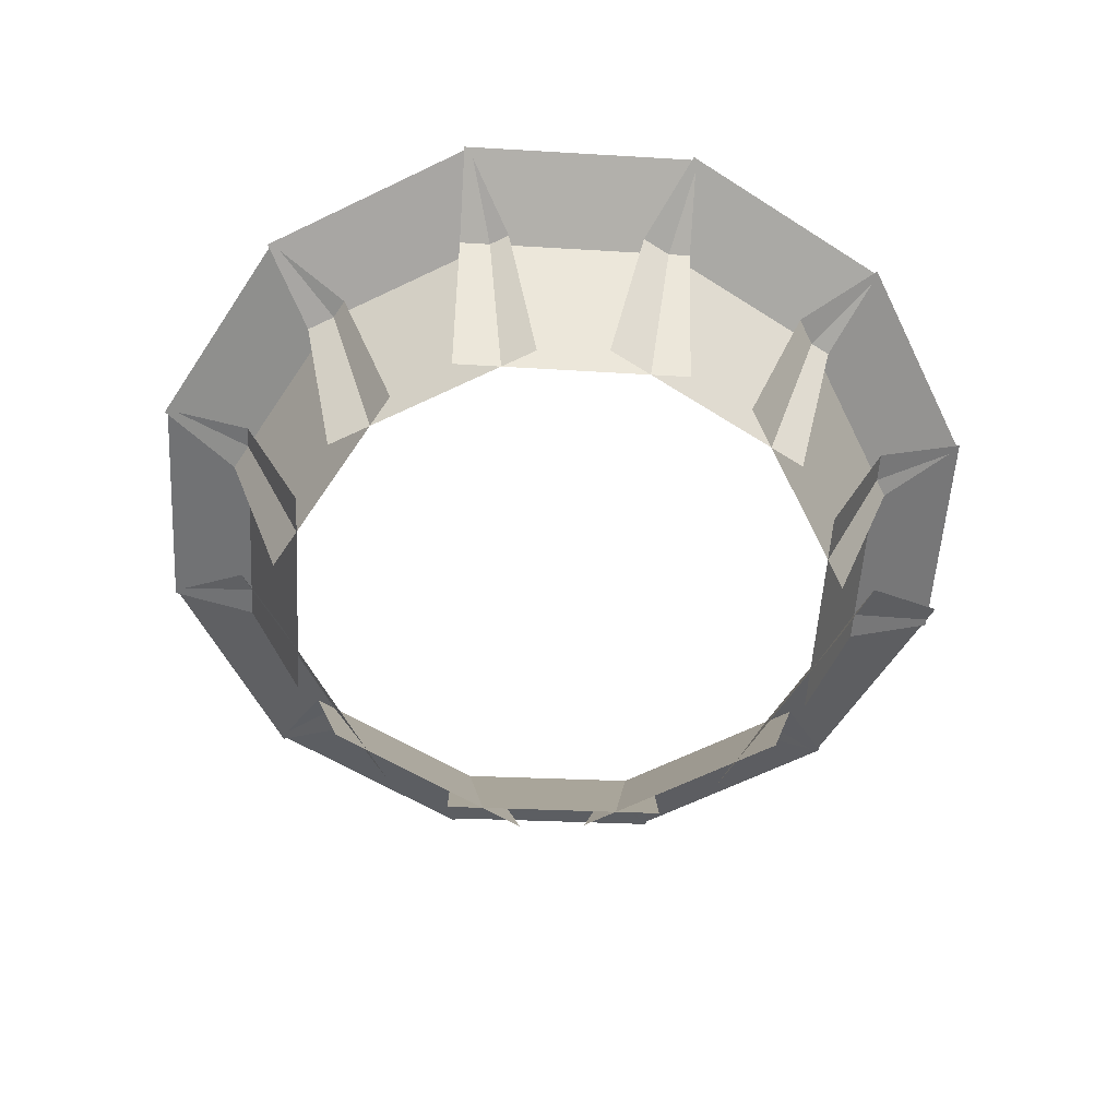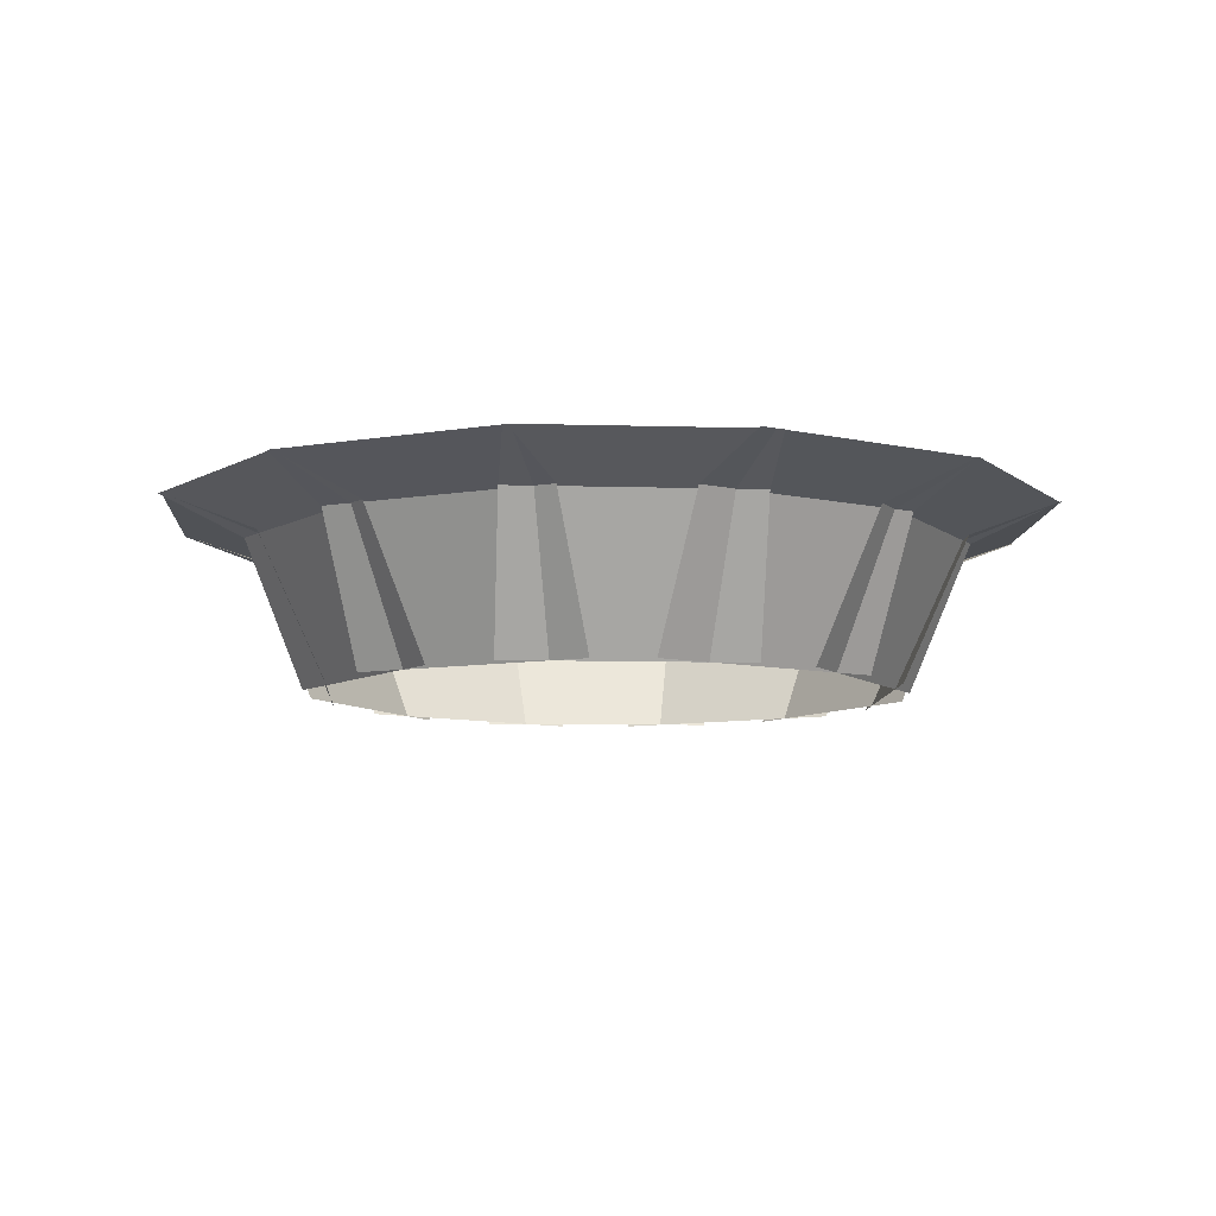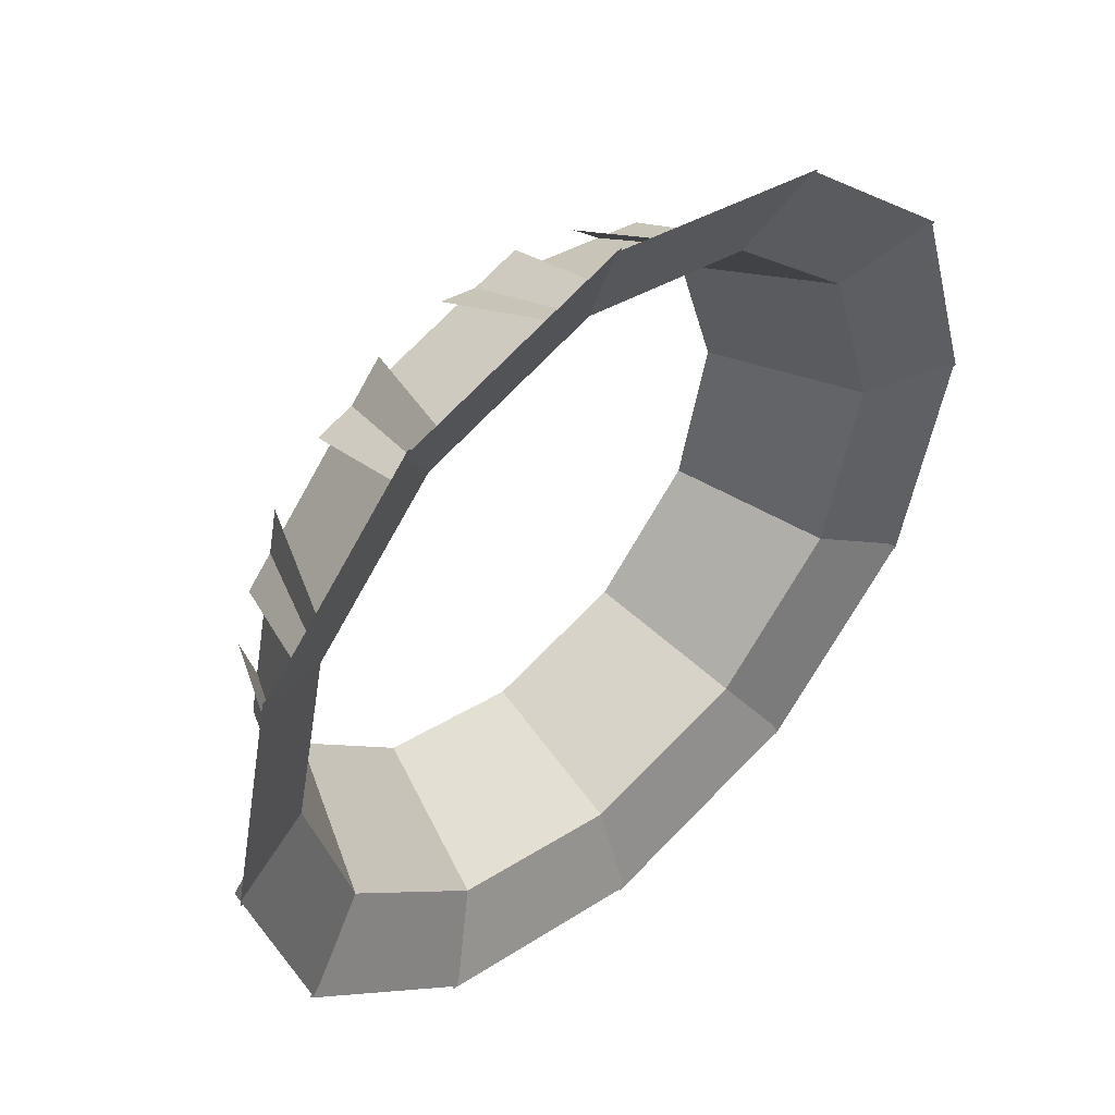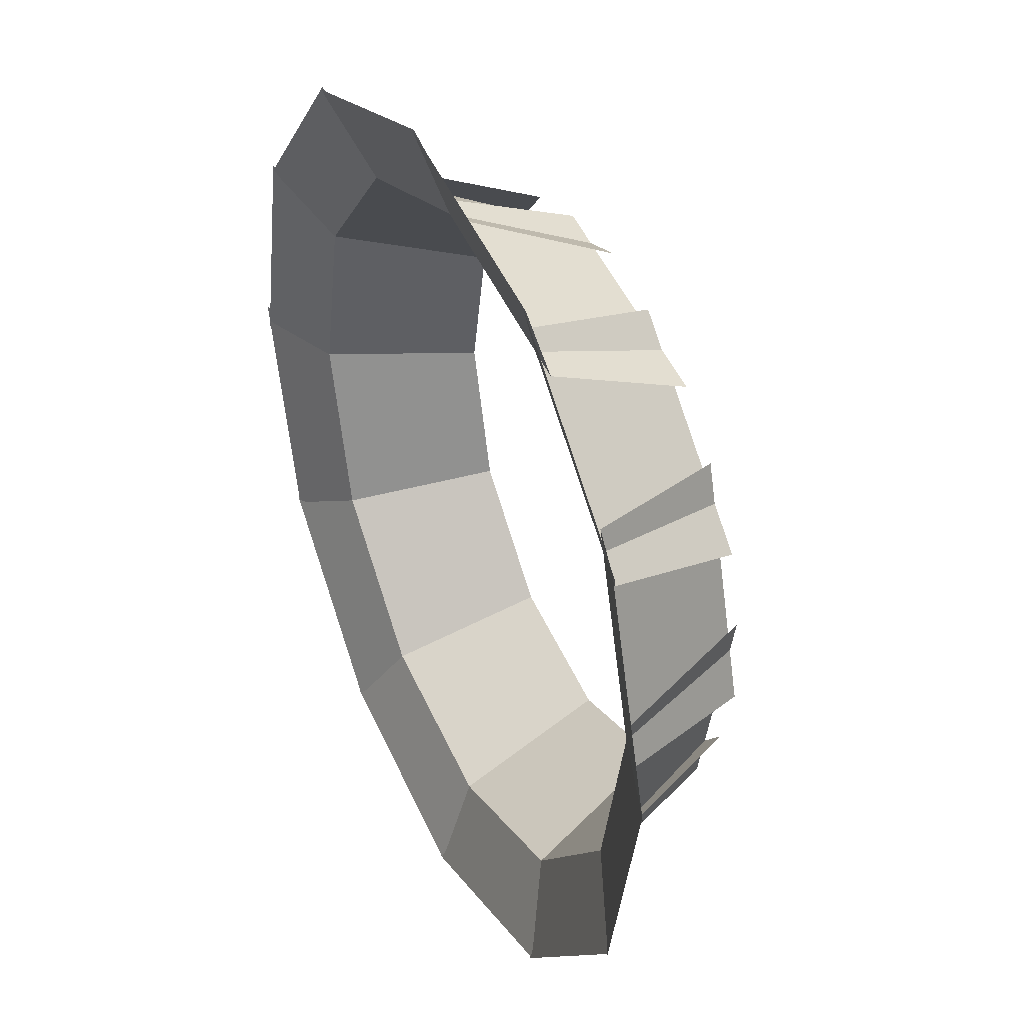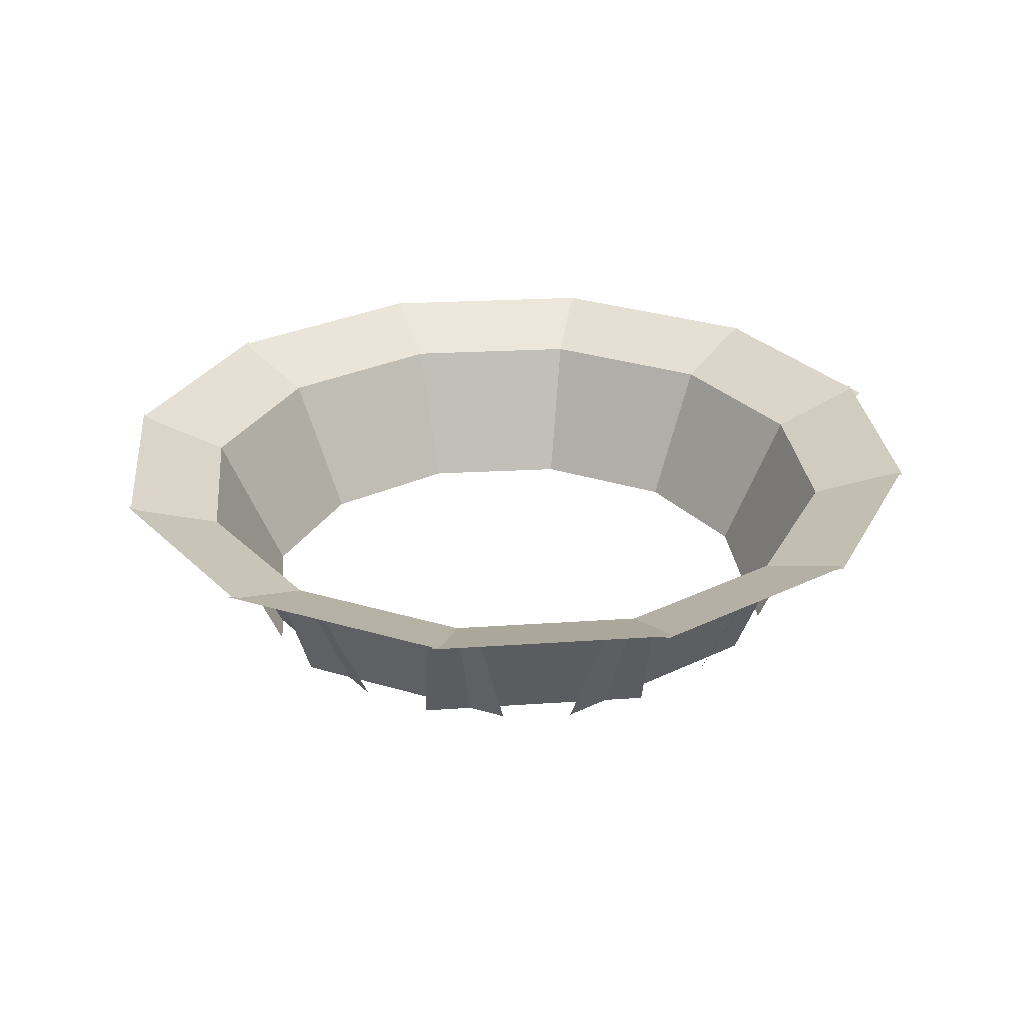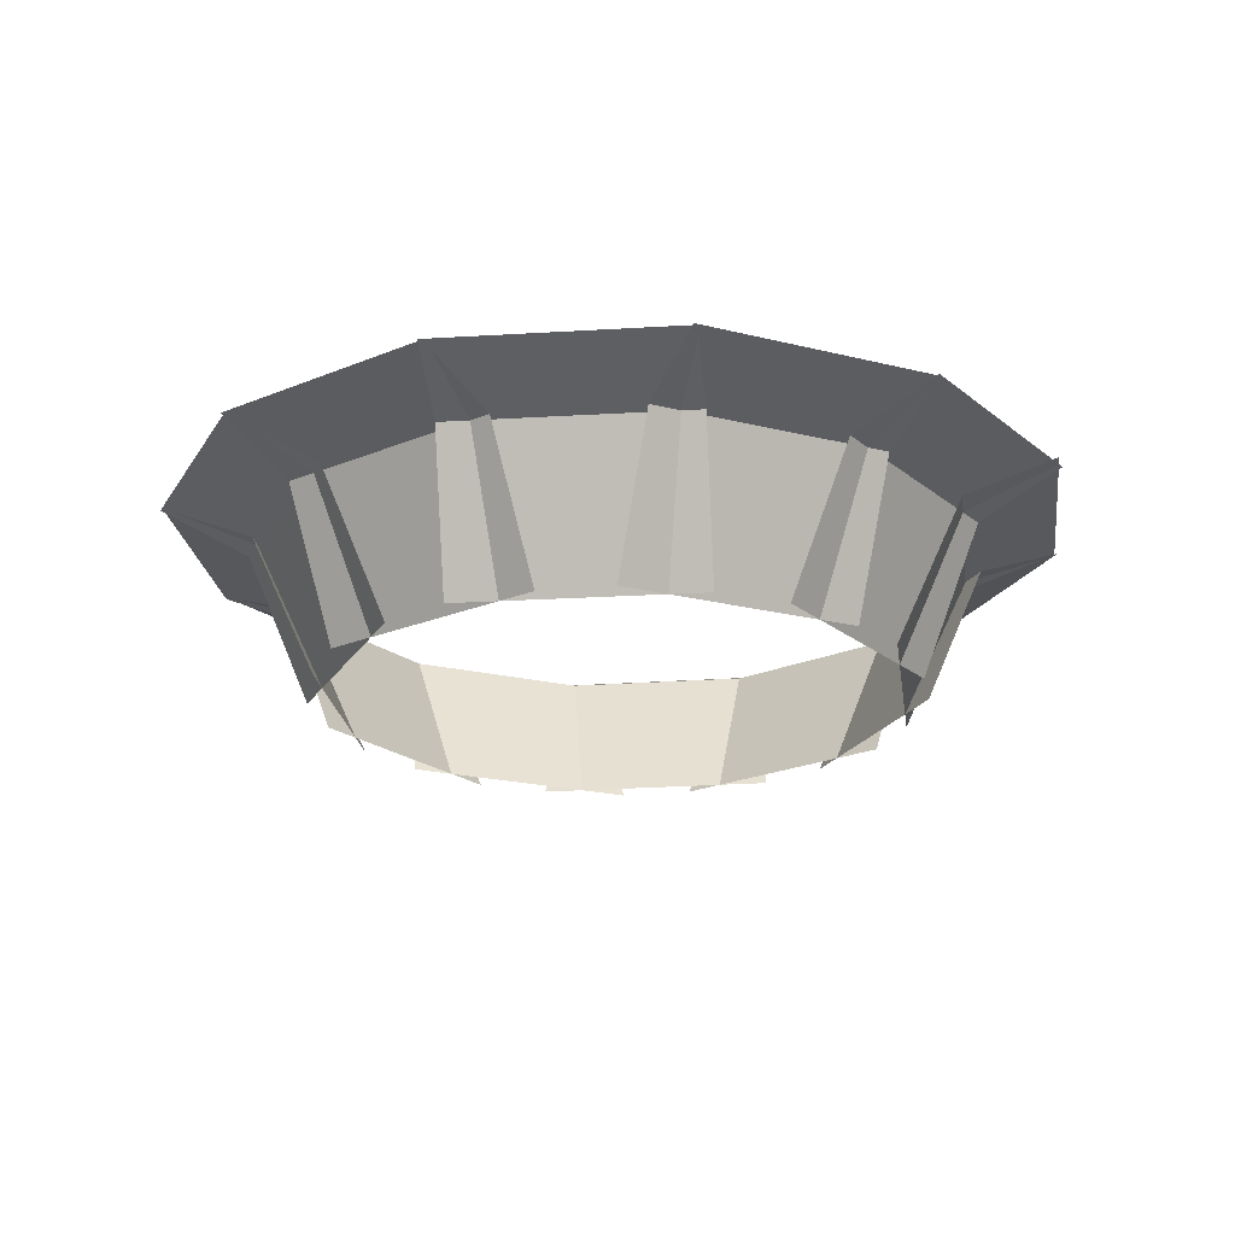
<metadata>
{"format":"obj","ext":"obj","renderer":"f3d","projection":"perspective","resolution":1024,"background":"white","views":[{"elev":-58.1,"azim":-16.0,"up":"+Y"},{"elev":-8.5,"azim":73.5,"up":"+Y"},{"elev":48.6,"azim":136.9,"up":"+Z"},{"elev":38.4,"azim":-115.4,"up":"+Z"},{"elev":28.7,"azim":-18.4,"up":"+Y"},{"elev":-21.4,"azim":23.9,"up":"+Y"}]}
</metadata>
<code>
o Plane.001_Plane.006
v 4.449 -2.381 3.222
v 7.247 0.8542 3.808
v 5.334 -2.381 -1.003
v 8.132 0.8542 -0.417
v 5.625 0.2396 3.468
v 6.51 0.2396 -0.7568
v 2.223 -2.381 5.023
v 4.346 0.8542 6.937
v 5.114 -2.381 1.817
v 7.237 0.8542 3.731
v 3.115 0.2396 5.828
v 6.006 0.2396 2.622
v -0.6063 -2.381 5.459
v 0.2648 0.8542 8.182
v 3.505 -2.381 4.144
v 4.376 0.8542 6.866
v -0.2402 0.2396 6.604
v 3.871 0.2396 5.288
v -3.271 -2.381 4.413
v -3.888 0.8542 7.204
v 0.9438 -2.381 5.345
v 0.3267 0.8542 8.136
v -3.531 0.2396 5.586
v 0.6844 0.2396 6.518
v -5.047 -2.381 2.167
v -6.985 0.8542 4.269
v -1.874 -2.381 5.094
v -3.812 0.8542 7.195
v -5.862 0.2396 3.051
v -2.688 0.2396 5.977
v -5.452 -2.381 -0.6669
v -8.184 0.8542 0.1739
v -4.183 -2.381 3.459
v -6.914 0.8542 4.3
v -6.601 0.2396 -0.3135
v -5.331 0.2396 3.812
v -4.376 -2.381 -3.32
v -7.16 0.8542 -3.968
v -5.355 -2.381 0.8844
v -8.139 0.8542 0.2363
v -5.546 0.2396 -3.592
v -6.525 0.2396 0.612
v -2.111 -2.381 -5.071
v -4.191 0.8542 -7.032
v -5.073 -2.381 -1.93
v -7.152 0.8542 -3.891
v -2.985 0.2396 -5.895
v -5.947 0.2396 -2.755
v 0.7275 -2.381 -5.445
v -0.08298 0.8542 -8.186
v -3.412 -2.381 -4.221
v -4.223 0.8542 -6.962
v 0.3868 0.2396 -6.597
v -3.753 0.2396 -5.373
v 3.368 -2.381 -4.339
v 4.047 0.8542 -7.116
v -0.8248 -2.381 -5.364
v -0.1459 0.8542 -8.141
v 3.654 0.2396 -5.506
v -0.5395 0.2396 -6.531
v 5.094 -2.381 -2.055
v 7.078 0.8542 -4.112
v 1.987 -2.381 -5.051
v 3.971 0.8542 -7.109
v 5.928 0.2396 -2.92
v 2.82 0.2396 -5.916
v 5.436 -2.381 0.7879
v 8.186 0.8542 0.007961
v 4.258 -2.381 -3.365
v 7.008 0.8542 -4.145
v 6.592 0.2396 0.4601
v 5.414 0.2396 -3.693
f 5 2 4 6
f 1 5 6 3
f 11 8 10 12
f 7 11 12 9
f 17 14 16 18
f 13 17 18 15
f 23 20 22 24
f 19 23 24 21
f 29 26 28 30
f 25 29 30 27
f 35 32 34 36
f 31 35 36 33
f 41 38 40 42
f 37 41 42 39
f 47 44 46 48
f 43 47 48 45
f 53 50 52 54
f 49 53 54 51
f 59 56 58 60
f 55 59 60 57
f 65 62 64 66
f 61 65 66 63
f 71 68 70 72
f 67 71 72 69

</code>
